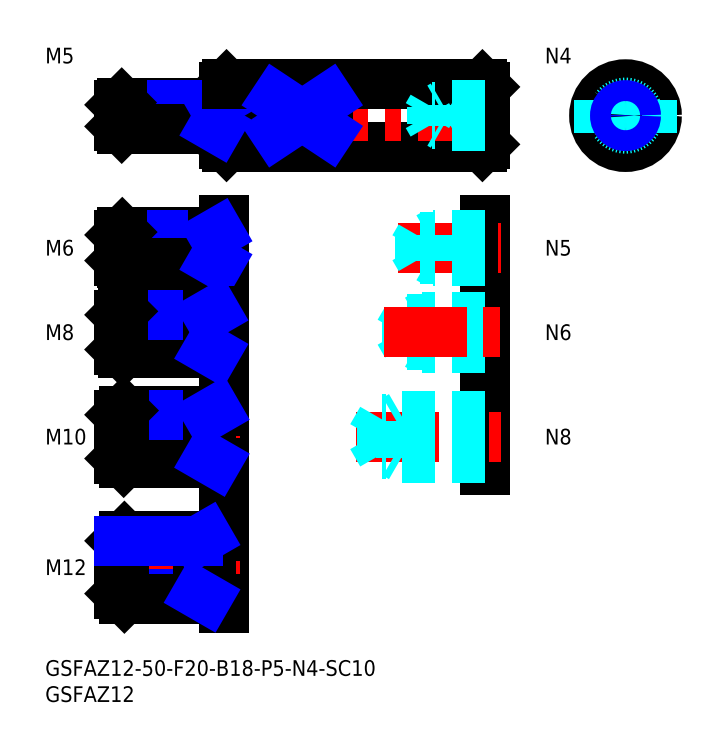
<metadata>
{"format":"dxf","ext":"dxf","renderer":"ezdxf+matplotlib","layout":"modelspace","background":"white","min_lineweight":24,"dpi":150}
</metadata>
<code>
0
SECTION
2
ENTITIES
0
LINE
8
MSM_CONTINUOUS
10
34.21
20
98.77
30
0
11
34.21
21
109.8
31
0
0
INSERT
8
MSM_CONTINUOUS
2
*U37
10
0
20
0
30
0
0
INSERT
8
MSM_CONTINUOUS
2
*U38
10
0
20
0
30
0
0
LINE
8
MSM_CONTINUOUS
10
34.71
20
98.27
30
0
11
83.71
21
98.27
31
0
0
LINE
8
MSM_CONTINUOUS
10
84.21
20
98.77
30
0
11
84.21
21
109.8
31
0
0
LINE
8
MSM_CENTER
10
87.21
20
104.3
30
0
11
11.21
21
104.3
31
0
0
LINE
8
MSM_CONTINUOUS
10
34.71
20
98.27
30
0
11
34.71
21
110.3
31
0
0
LINE
8
MSM_CONTINUOUS
10
83.71
20
98.27
30
0
11
83.71
21
110.3
31
0
0
LINE
8
MSM_CONTINUOUS
10
34.71
20
110.3
30
0
11
34.21
21
109.8
31
0
0
LINE
8
MSM_CONTINUOUS
10
83.71
20
98.27
30
0
11
84.21
21
98.77
31
0
0
LINE
8
MSM_CONTINUOUS
10
34.71
20
98.27
30
0
11
34.21
21
98.77
31
0
0
LINE
8
MSM_CONTINUOUS
10
83.71
20
110.3
30
0
11
84.21
21
109.8
31
0
0
LINE
8
MSM_CENTER
10
120.1
20
104.3
30
0
11
102.1
21
104.3
31
0
0
LINE
8
MSM_CENTER
10
111.1
20
95.27
30
0
11
111.1
21
113.3
31
0
0
CIRCLE
8
MSM_CONTINUOUS
10
111.1
20
104.3
30
0
40
6
0
CIRCLE
8
MSM_CONTINUOUS
10
111.1
20
104.3
30
0
40
5.5
0
CIRCLE
8
MSM_DASHED
10
111.1
20
104.3
30
0
40
2.5
0
CIRCLE
8
MSM_DASHED
10
111.1
20
104.3
30
0
40
2.067
0
LINE
8
MSM_CENTER
10
37.21
20
78.97
30
0
11
11.21
21
78.97
31
0
0
LINE
8
MSM_CENTER
10
37.21
20
78.97
30
0
11
11.21
21
78.97
31
0
0
LINE
8
MSM_CONTINUOUS
10
34.21
20
10
30
0
11
34.21
21
84.27
31
0
0
TEXT
8
MSM_PART_NUMBER
10
2.13e-14
20
114.3
30
0
40
3
1
M5
0
LINE
8
MSM_CONTINUOUS
10
33.91
20
81.97
30
0
11
14.76
21
81.97
31
0
0
LINE
8
MSM_NARROW
10
32.21
20
81.43
30
0
11
14.21
21
81.43
31
0
0
LINE
8
MSM_NARROW
10
32.21
20
76.51
30
0
11
14.21
21
76.51
31
0
0
LINE
8
MSM_CONTINUOUS
10
33.91
20
75.97
30
0
11
14.76
21
75.97
31
0
0
LINE
8
MSM_CONTINUOUS
10
14.21
20
81.43
30
0
11
14.21
21
76.51
31
0
0
LINE
8
MSM_CONTINUOUS
10
14.21
20
81.43
30
0
11
14.76
21
81.97
31
0
0
LINE
8
MSM_CONTINUOUS
10
14.76
20
81.97
30
0
11
14.76
21
75.97
31
0
0
LINE
8
MSM_CONTINUOUS
10
14.76
20
75.97
30
0
11
14.21
21
76.51
31
0
0
LINE
8
MSM_CENTER
10
37.21
20
62.8
30
0
11
11.21
21
62.8
31
0
0
LINE
8
MSM_CONTINUOUS
10
32.21
20
75.97
30
0
11
32.21
21
81.97
31
0
0
ARC
8
MSM_CONTINUOUS
10
33.91
20
75.67
30
0
40
0.3
50
0
51
90
0
ARC
8
MSM_CONTINUOUS
10
33.91
20
82.27
30
0
40
0.3
50
270
51
0
0
LINE
8
MSM_NARROW
10
33.15
20
75.97
30
0
11
32.21
21
76.51
31
0
0
LINE
8
MSM_NARROW
10
33.15
20
81.97
30
0
11
32.21
21
81.43
31
0
0
TEXT
8
MSM_PART_NUMBER
10
2.13e-14
20
77.47
30
0
40
3
1
M6
0
LINE
8
MSM_CENTER
10
11.21
20
42.8
30
0
11
37.21
21
42.8
31
0
0
LINE
8
MSM_NARROW
10
31.21
20
59.48
30
0
11
14.21
21
59.48
31
0
0
LINE
8
MSM_CONTINUOUS
10
33.91
20
58.8
30
0
11
14.89
21
58.8
31
0
0
LINE
8
MSM_CONTINUOUS
10
33.91
20
66.8
30
0
11
14.89
21
66.8
31
0
0
LINE
8
MSM_NARROW
10
31.21
20
66.12
30
0
11
14.21
21
66.12
31
0
0
LINE
8
MSM_CONTINUOUS
10
14.21
20
59.48
30
0
11
14.21
21
66.12
31
0
0
LINE
8
MSM_CONTINUOUS
10
14.21
20
59.48
30
0
11
14.89
21
58.8
31
0
0
LINE
8
MSM_CONTINUOUS
10
14.89
20
58.8
30
0
11
14.89
21
66.8
31
0
0
LINE
8
MSM_CONTINUOUS
10
14.89
20
66.8
30
0
11
14.21
21
66.12
31
0
0
ARC
8
MSM_CONTINUOUS
10
33.91
20
58.5
30
0
40
0.3
50
0
51
90
0
ARC
8
MSM_CONTINUOUS
10
33.91
20
67.1
30
0
40
0.3
50
270
51
0
0
TEXT
8
MSM_PART_NUMBER
10
1.42e-14
20
61.3
30
0
40
3
1
M8
0
ARC
8
MSM_CONTINUOUS
10
33.91
20
107.1
30
0
40
0.3
50
270
51
0
0
LINE
8
MSM_CONTINUOUS
10
32.21
20
101.8
30
0
11
32.21
21
106.8
31
0
0
ARC
8
MSM_CONTINUOUS
10
33.91
20
101.5
30
0
40
0.3
50
0
51
90
0
LINE
8
MSM_CONTINUOUS
10
33.91
20
106.8
30
0
11
14.65
21
106.8
31
0
0
LINE
8
MSM_NARROW
10
32.21
20
106.3
30
0
11
14.21
21
106.3
31
0
0
LINE
8
MSM_NARROW
10
32.21
20
102.2
30
0
11
14.21
21
102.2
31
0
0
LINE
8
MSM_CONTINUOUS
10
33.91
20
101.8
30
0
11
14.65
21
101.8
31
0
0
LINE
8
MSM_CONTINUOUS
10
14.21
20
102.2
30
0
11
14.21
21
106.3
31
0
0
LINE
8
MSM_CONTINUOUS
10
14.21
20
106.3
30
0
11
14.65
21
106.8
31
0
0
LINE
8
MSM_CONTINUOUS
10
14.65
20
106.8
30
0
11
14.65
21
101.8
31
0
0
LINE
8
MSM_CONTINUOUS
10
14.65
20
101.8
30
0
11
14.21
21
102.2
31
0
0
LINE
8
MSM_NARROW
10
32.96
20
106.8
30
0
11
32.21
21
106.3
31
0
0
LINE
8
MSM_NARROW
10
32.96
20
101.8
30
0
11
32.21
21
102.2
31
0
0
LINE
8
MSM_NARROW
10
31.21
20
38.61
30
0
11
14.21
21
38.61
31
0
0
LINE
8
MSM_CONTINUOUS
10
33.91
20
37.8
30
0
11
15.03
21
37.8
31
0
0
LINE
8
MSM_CONTINUOUS
10
33.91
20
47.8
30
0
11
15.03
21
47.8
31
0
0
LINE
8
MSM_NARROW
10
31.21
20
46.99
30
0
11
14.21
21
46.99
31
0
0
LINE
8
MSM_CONTINUOUS
10
14.21
20
38.61
30
0
11
14.21
21
46.99
31
0
0
LINE
8
MSM_CONTINUOUS
10
14.21
20
38.61
30
0
11
15.03
21
37.8
31
0
0
LINE
8
MSM_CONTINUOUS
10
15.03
20
37.8
30
0
11
15.03
21
47.8
31
0
0
LINE
8
MSM_CONTINUOUS
10
15.03
20
47.8
30
0
11
14.21
21
46.99
31
0
0
ARC
8
MSM_CONTINUOUS
10
33.91
20
48.1
30
0
40
0.3
50
270
51
0
0
ARC
8
MSM_CONTINUOUS
10
33.91
20
37.5
30
0
40
0.3
50
0
51
90
0
TEXT
8
MSM_PART_NUMBER
10
2.13e-14
20
41.3
30
0
40
3
1
M10
0
LINE
8
MSM_CONTINUOUS
10
34.71
20
110.3
30
0
11
83.71
21
110.3
31
0
0
LINE
8
MSM_CONTINUOUS
10
31.21
20
37.8
30
0
11
31.21
21
47.8
31
0
0
LINE
8
MSM_NARROW
10
32.62
20
47.8
30
0
11
31.21
21
46.99
31
0
0
LINE
8
MSM_NARROW
10
32.62
20
37.8
30
0
11
31.21
21
38.61
31
0
0
LINE
8
MSM_CONTINUOUS
10
31.21
20
58.8
30
0
11
31.21
21
66.8
31
0
0
LINE
8
MSM_NARROW
10
32.39
20
58.8
30
0
11
31.21
21
59.48
31
0
0
LINE
8
MSM_NARROW
10
32.39
20
66.8
30
0
11
31.21
21
66.12
31
0
0
LINE
8
MSM_CONTINUOUS
10
44.21
20
101
30
0
11
44.21
21
107.6
31
0
0
LINE
8
MSM_CONTINUOUS
10
54.21
20
101
30
0
11
54.21
21
107.6
31
0
0
LINE
8
MSM_DASHED
10
116.1
20
101
30
0
11
116.1
21
107.6
31
0
0
LINE
8
MSM_DASHED
10
106.1
20
101
30
0
11
106.1
21
107.6
31
0
0
LINE
8
MSM_CONTINUOUS
10
54.21
20
107.6
30
0
11
44.21
21
107.6
31
0
0
LINE
8
MSM_CONTINUOUS
10
54.21
20
101
30
0
11
44.21
21
101
31
0
0
LINE
8
MSM_NARROW
10
44.21
20
107.6
30
0
11
54.21
21
101
31
0
0
LINE
8
MSM_NARROW
10
44.21
20
101
30
0
11
54.21
21
107.6
31
0
0
LINE
8
MSM_CENTER
10
11.21
20
17.8
30
0
11
37.21
21
17.8
31
0
0
LINE
8
MSM_NARROW
10
29.21
20
12.75
30
0
11
14.21
21
12.75
31
0
0
LINE
8
MSM_CONTINUOUS
10
33.91
20
11.8
30
0
11
15.16
21
11.8
31
0
0
LINE
8
MSM_CONTINUOUS
10
14.21
20
12.75
30
0
11
14.21
21
22.85
31
0
0
LINE
8
MSM_CONTINUOUS
10
15.16
20
23.8
30
0
11
15.16
21
11.8
31
0
0
LINE
8
MSM_CONTINUOUS
10
15.16
20
11.8
30
0
11
14.21
21
12.75
31
0
0
LINE
8
MSM_CONTINUOUS
10
29.21
20
11.8
30
0
11
29.21
21
23.8
31
0
0
ARC
8
MSM_CONTINUOUS
10
33.91
20
11.5
30
0
40
0.3
50
0
51
90
0
LINE
8
MSM_NARROW
10
30.85
20
11.8
30
0
11
29.21
21
12.75
31
0
0
LINE
8
MSM_CONTINUOUS
10
33.91
20
23.8
30
0
11
15.16
21
23.8
31
0
0
LINE
8
MSM_CONTINUOUS
10
14.21
20
22.85
30
0
11
15.16
21
23.8
31
0
0
ARC
8
MSM_CONTINUOUS
10
33.91
20
24.1
30
0
40
0.3
50
270
51
0
0
LINE
8
MSM_NARROW
10
30.85
20
23.8
30
0
11
29.21
21
22.85
31
0
0
TEXT
8
MSM_PART_NUMBER
10
2.84e-14
20
16.3
30
0
40
3
1
M12
0
LINE
8
MSM_DASHED
10
84.21
20
102.6
30
0
11
74.11
21
102.6
31
0
0
LINE
8
MSM_DASHED
10
84.21
20
102.3
30
0
11
76.21
21
102.3
31
0
0
LINE
8
MSM_DASHED
10
74.11
20
102.6
30
0
11
74.11
21
105.9
31
0
0
LINE
8
MSM_DASHED
10
74.11
20
102.6
30
0
11
73.18
21
104.3
31
0
0
LINE
8
MSM_DASHED
10
76.21
20
102.3
30
0
11
75.56
21
102.6
31
0
0
LINE
8
MSM_DASHED
10
76.21
20
102.3
30
0
11
76.21
21
106.3
31
0
0
LINE
8
MSM_DASHED
10
84.21
20
106.3
30
0
11
76.21
21
106.3
31
0
0
LINE
8
MSM_DASHED
10
84.21
20
105.9
30
0
11
74.11
21
105.9
31
0
0
LINE
8
MSM_DASHED
10
74.11
20
105.9
30
0
11
73.18
21
104.3
31
0
0
LINE
8
MSM_DASHED
10
76.21
20
106.3
30
0
11
75.56
21
105.9
31
0
0
CIRCLE
8
MSM_CONTINUOUS
10
111.1
20
104.3
30
0
40
1.621
0
CIRCLE
8
MSM_NARROW
10
111.1
20
104.3
30
0
40
2
0
LINE
8
MSM_CONTINUOUS
10
84.21
20
84.27
30
0
11
84.21
21
36.33
31
0
0
LINE
8
MSM_CENTER
10
67.62
20
78.97
30
0
11
87.21
21
78.97
31
0
0
LINE
8
MSM_DASHED
10
84.21
20
76.9
30
0
11
71.81
21
76.9
31
0
0
LINE
8
MSM_DASHED
10
84.21
20
76.47
30
0
11
74.21
21
76.47
31
0
0
LINE
8
MSM_DASHED
10
71.81
20
76.9
30
0
11
71.81
21
81.03
31
0
0
LINE
8
MSM_DASHED
10
71.81
20
76.9
30
0
11
70.62
21
78.97
31
0
0
LINE
8
MSM_DASHED
10
74.21
20
76.47
30
0
11
73.46
21
76.9
31
0
0
LINE
8
MSM_DASHED
10
84.21
20
81.47
30
0
11
74.21
21
81.47
31
0
0
LINE
8
MSM_DASHED
10
84.21
20
81.03
30
0
11
71.81
21
81.03
31
0
0
LINE
8
MSM_DASHED
10
71.81
20
81.03
30
0
11
70.62
21
78.97
31
0
0
LINE
8
MSM_DASHED
10
74.21
20
76.47
30
0
11
74.21
21
81.47
31
0
0
LINE
8
MSM_DASHED
10
74.21
20
81.47
30
0
11
73.46
21
81.03
31
0
0
LINE
8
MSM_DASHED
10
84.21
20
60.34
30
0
11
69.21
21
60.34
31
0
0
LINE
8
MSM_DASHED
10
84.21
20
59.8
30
0
11
72.21
21
59.8
31
0
0
LINE
8
MSM_DASHED
10
69.21
20
60.34
30
0
11
69.21
21
65.26
31
0
0
LINE
8
MSM_DASHED
10
72.21
20
59.8
30
0
11
72.21
21
65.8
31
0
0
LINE
8
MSM_DASHED
10
69.21
20
60.34
30
0
11
67.79
21
62.8
31
0
0
LINE
8
MSM_DASHED
10
72.21
20
59.8
30
0
11
71.28
21
60.34
31
0
0
LINE
8
MSM_DASHED
10
84.21
20
65.26
30
0
11
69.21
21
65.26
31
0
0
LINE
8
MSM_DASHED
10
69.21
20
65.26
30
0
11
67.79
21
62.8
31
0
0
LINE
8
MSM_DASHED
10
84.21
20
65.8
30
0
11
72.21
21
65.8
31
0
0
LINE
8
MSM_DASHED
10
72.21
20
65.8
30
0
11
71.28
21
65.26
31
0
0
LINE
8
MSM_CENTER
10
64.79
20
62.8
30
0
11
87.21
21
62.8
31
0
0
TEXT
8
MSM_PART_NUMBER
10
95.68
20
77.47
30
0
40
3
1
N5
0
TEXT
8
MSM_PART_NUMBER
10
95.68
20
61.3
30
0
40
3
1
N6
0
LINE
8
MSM_CENTER
10
59.54
20
42.8
30
0
11
87.21
21
42.8
31
0
0
LINE
8
MSM_DASHED
10
84.21
20
39.48
30
0
11
64.46
21
39.48
31
0
0
LINE
8
MSM_DASHED
10
84.21
20
38.8
30
0
11
68.21
21
38.8
31
0
0
LINE
8
MSM_DASHED
10
68.21
20
38.8
30
0
11
68.21
21
46.8
31
0
0
LINE
8
MSM_DASHED
10
68.21
20
38.8
30
0
11
67.04
21
39.48
31
0
0
LINE
8
MSM_DASHED
10
64.46
20
39.48
30
0
11
64.46
21
46.12
31
0
0
LINE
8
MSM_DASHED
10
64.46
20
39.48
30
0
11
62.54
21
42.8
31
0
0
LINE
8
MSM_DASHED
10
64.46
20
46.12
30
0
11
62.54
21
42.8
31
0
0
LINE
8
MSM_DASHED
10
84.21
20
46.8
30
0
11
68.21
21
46.8
31
0
0
LINE
8
MSM_DASHED
10
84.21
20
46.12
30
0
11
64.46
21
46.12
31
0
0
LINE
8
MSM_DASHED
10
68.21
20
46.8
30
0
11
67.04
21
46.12
31
0
0
TEXT
8
MSM_PART_NUMBER
10
95.68
20
41.3
30
0
40
3
1
N8
0
TEXT
8
MSM_PART_NUMBER
10
95.68
20
114.3
30
0
40
3
1
N4
0
LINE
8
MSM_NARROW
10
29.21
20
22.85
30
0
11
14.21
21
22.85
31
0
0
ENDSEC
0
EOF

</code>
